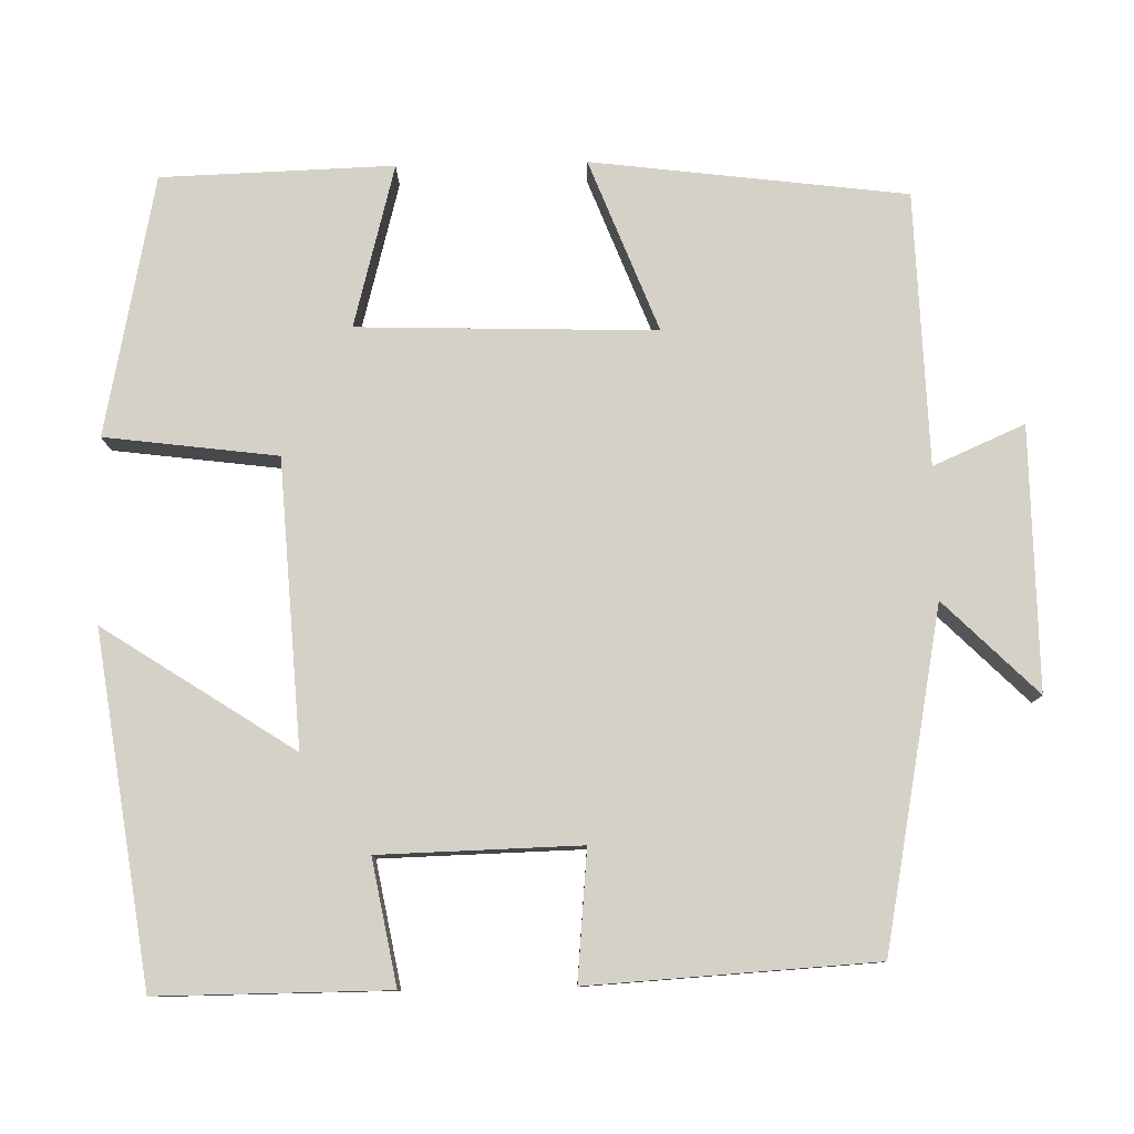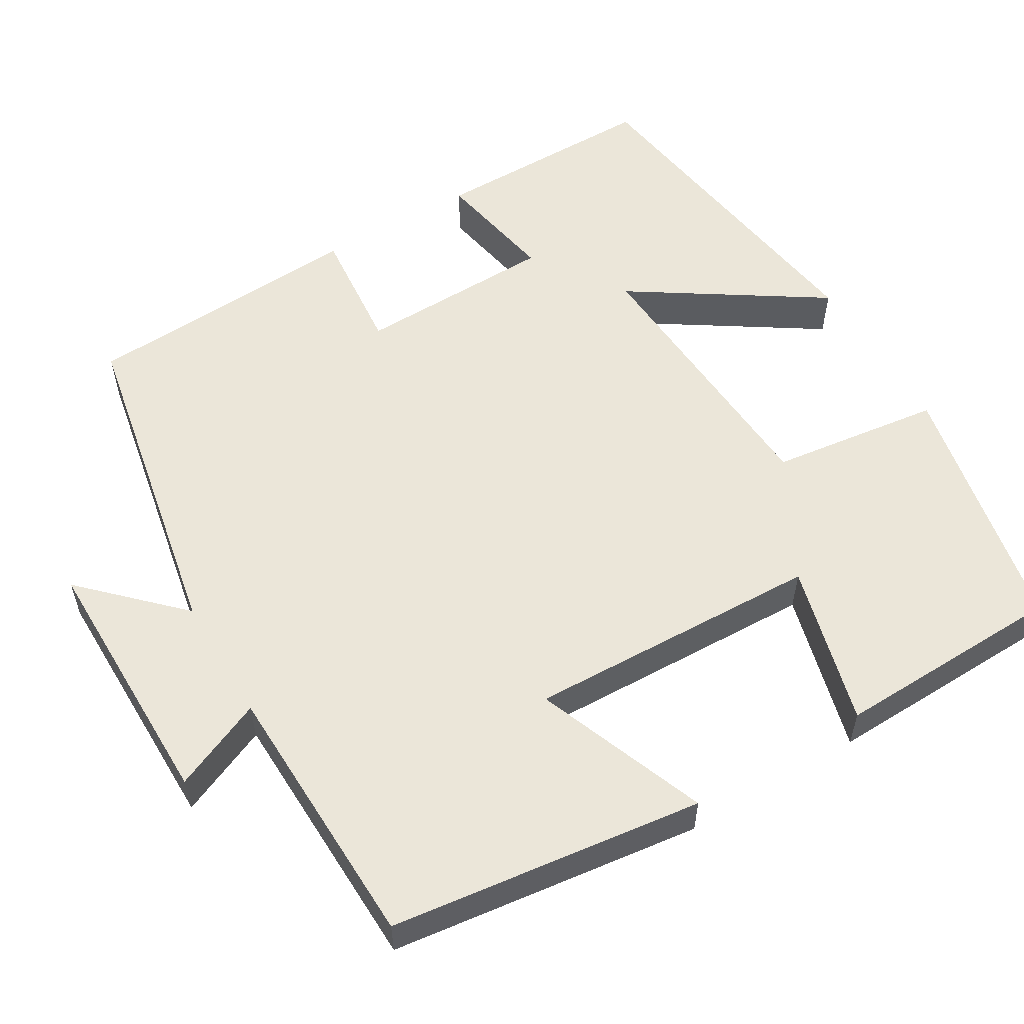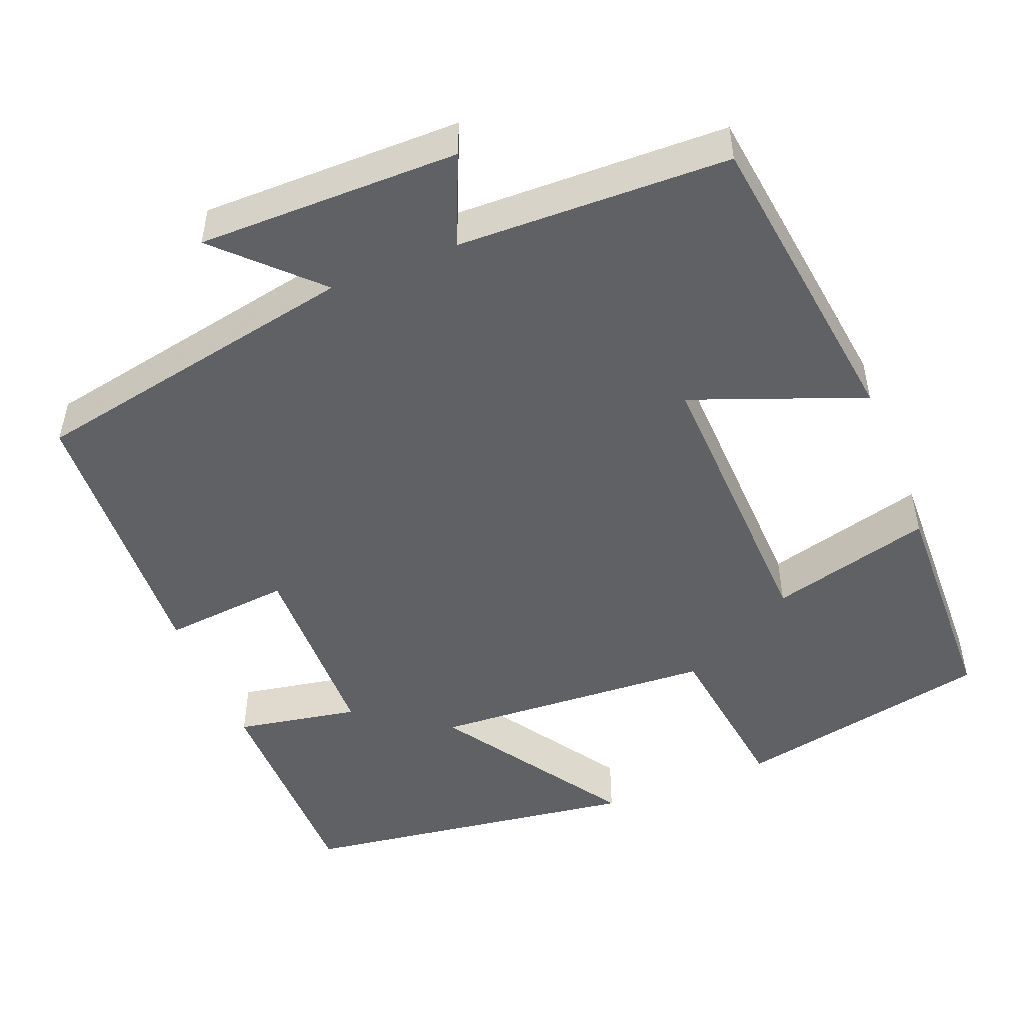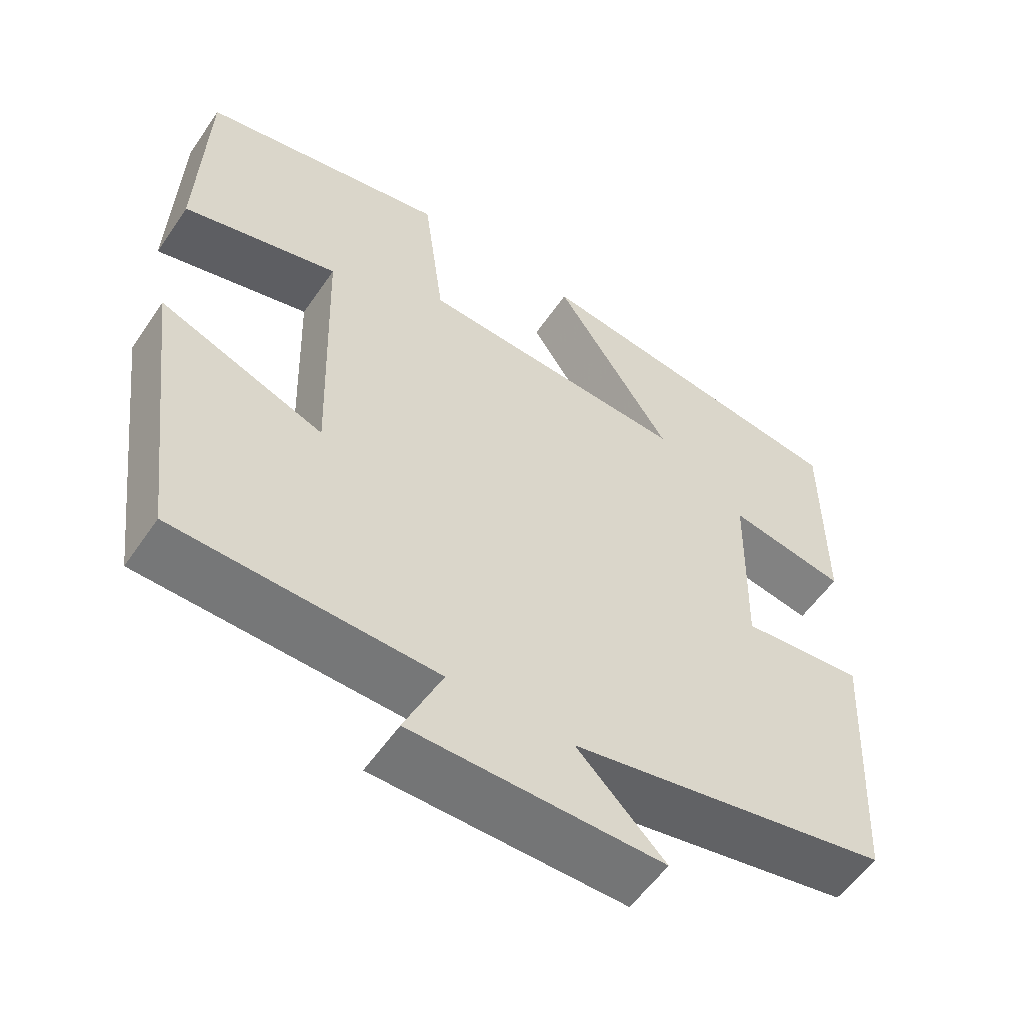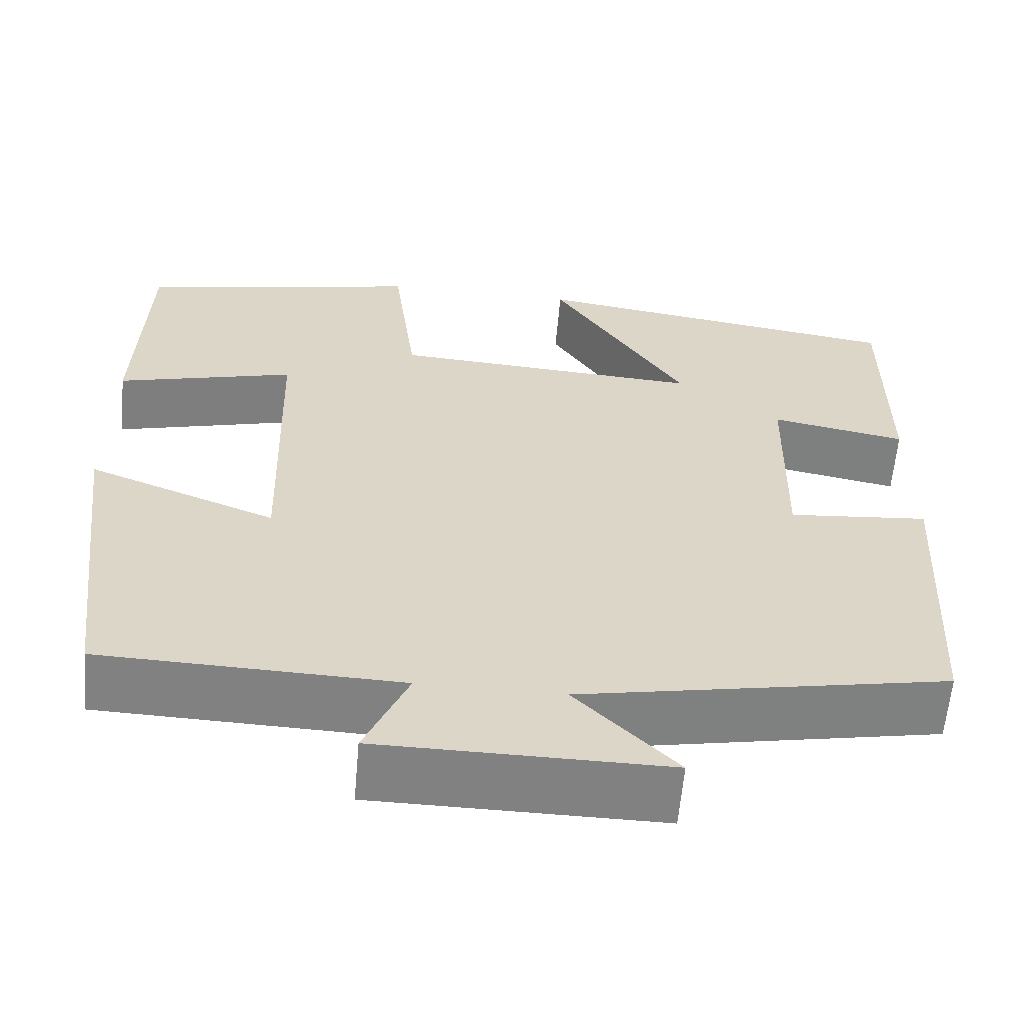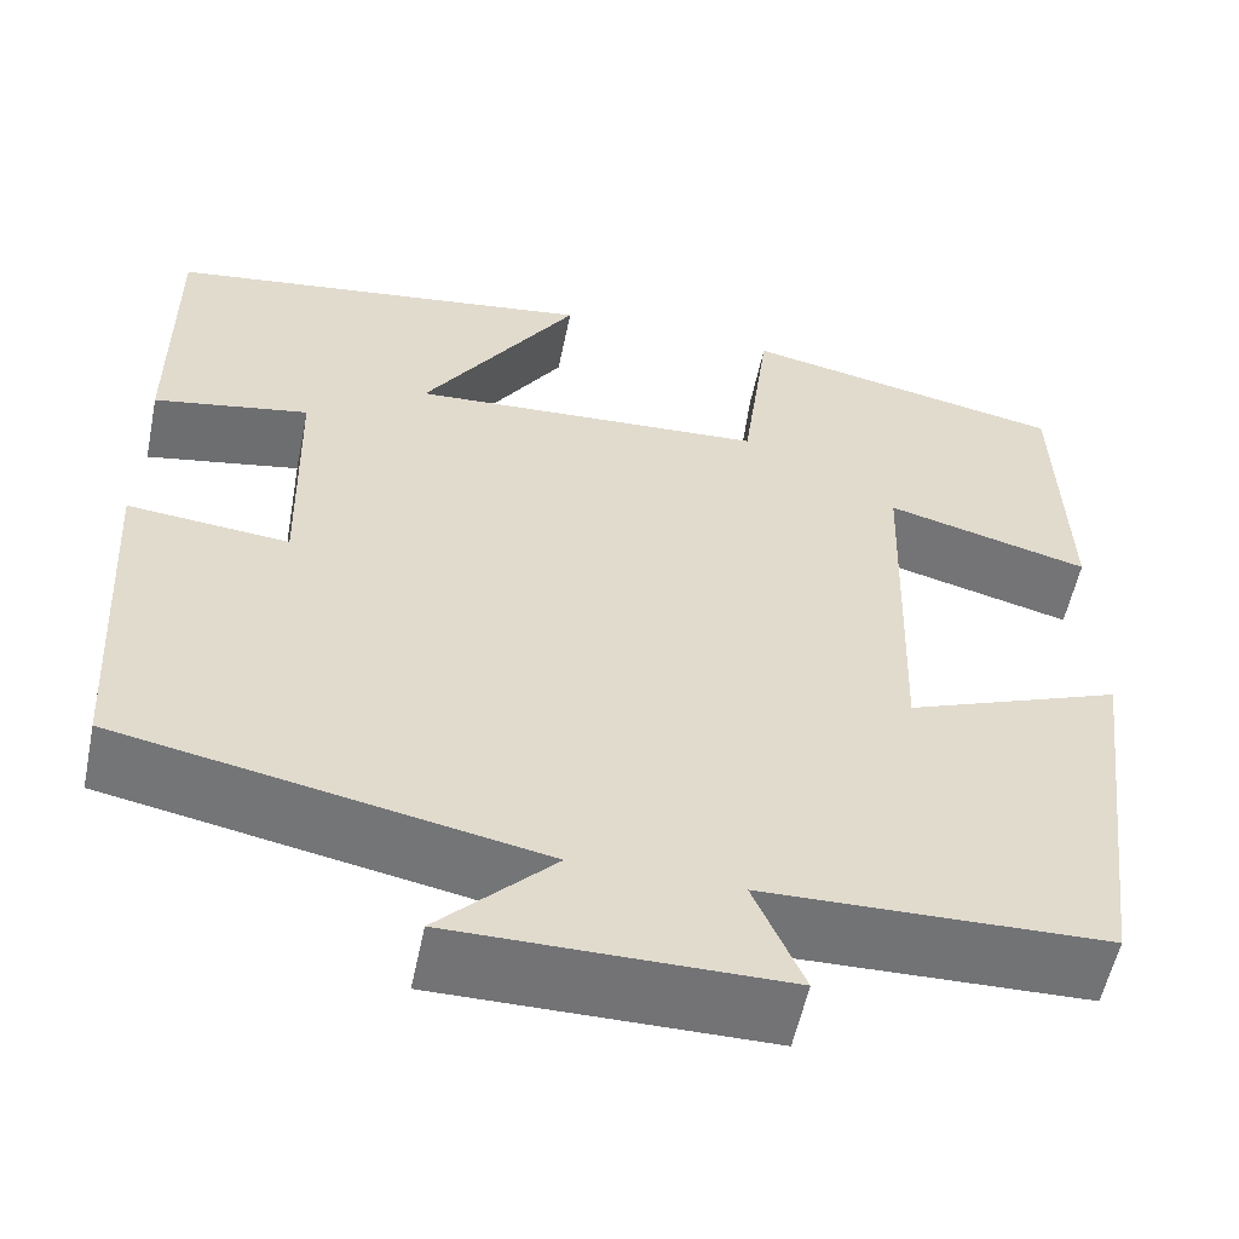
<metadata>
{"format":"obj","ext":"obj","renderer":"f3d","projection":"perspective","resolution":1024,"background":"white","views":[{"elev":79.4,"azim":88.8,"up":"+Y"},{"elev":55.9,"azim":-120.7,"up":"+Y"},{"elev":-49.2,"azim":-158.0,"up":"+Y"},{"elev":-56.2,"azim":-34.0,"up":"+Z"},{"elev":-60.5,"azim":-5.0,"up":"+Z"},{"elev":-56.0,"azim":168.3,"up":"+Z"}]}
</metadata>
<code>
v -0.45 0.07 -0.49
v -0.5 0.07 -0.094
v -0.283 0.07 -0.178
v -0.295 0.07 0.196
v -0.5 0.07 0.142
v -0.491 0.07 0.434
v -0.164 0.07 0.5
v -0.136 0.07 0.283
v 0.222 0.07 0.261
v 0.066 0.07 0.5
v 0.501 0.07 0.437
v 0.5 0.07 0.148
v 0.344 0.07 0.177
v 0.338 0.07 -0.075
v 0.5 0.07 -0.06
v 0.479 0.07 -0.419
v 0.057 0.07 -0.5
v 0.173 0.07 -0.617
v -0.157 0.07 -0.615
v -0.107 0.07 -0.5
v -0.45 0 -0.49
v -0.5 0 -0.094
v -0.283 0 -0.178
v -0.295 0 0.196
v -0.5 0 0.142
v -0.491 0 0.434
v -0.164 0 0.5
v -0.136 0 0.283
v 0.222 0 0.261
v 0.066 0 0.5
v 0.501 0 0.437
v 0.5 0 0.148
v 0.344 0 0.177
v 0.338 0 -0.075
v 0.5 0 -0.06
v 0.479 0 -0.419
v 0.057 0 -0.5
v 0.173 0 -0.617
v -0.157 0 -0.615
v -0.107 0 -0.5
f 17 18 19 20
f 14 15 16 17
f 13 14 17 20
f 10 11 12 13
f 9 10 13
f 8 9 13 20
f 4 5 6 7
f 3 4 7 8
f 20 1 2 3
f 3 8 20
f 40 39 38 37
f 37 36 35 34
f 40 37 34 33
f 33 32 31 30
f 33 30 29
f 40 33 29 28
f 27 26 25 24
f 28 27 24 23
f 23 22 21 40
f 40 28 23
f 1 21 22 2
f 2 22 23 3
f 3 23 24 4
f 4 24 25 5
f 5 25 26 6
f 6 26 27 7
f 7 27 28 8
f 8 28 29 9
f 9 29 30 10
f 10 30 31 11
f 11 31 32 12
f 12 32 33 13
f 13 33 34 14
f 14 34 35 15
f 15 35 36 16
f 16 36 37 17
f 17 37 38 18
f 18 38 39 19
f 19 39 40 20
f 20 40 21 1

</code>
